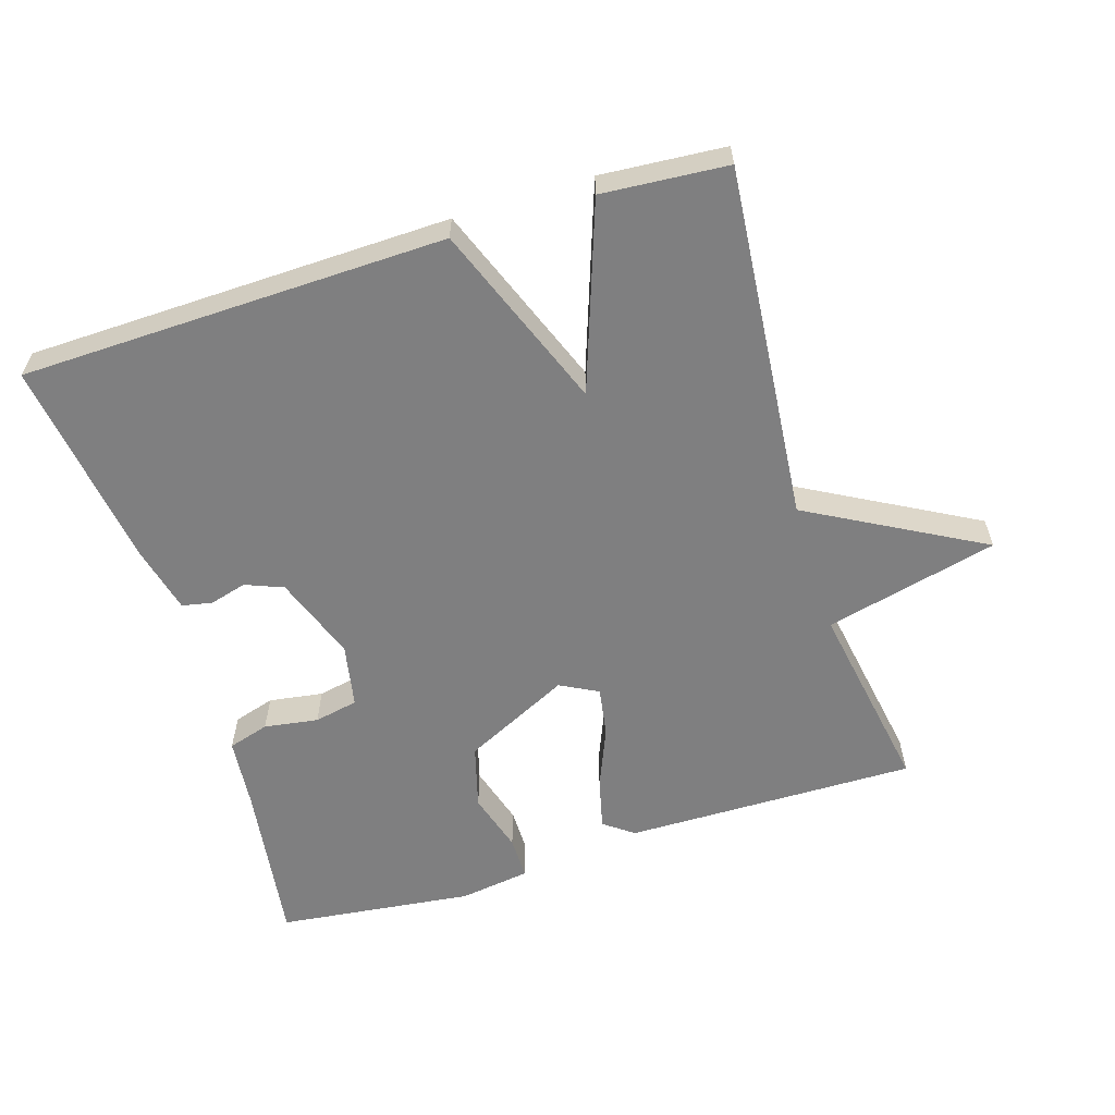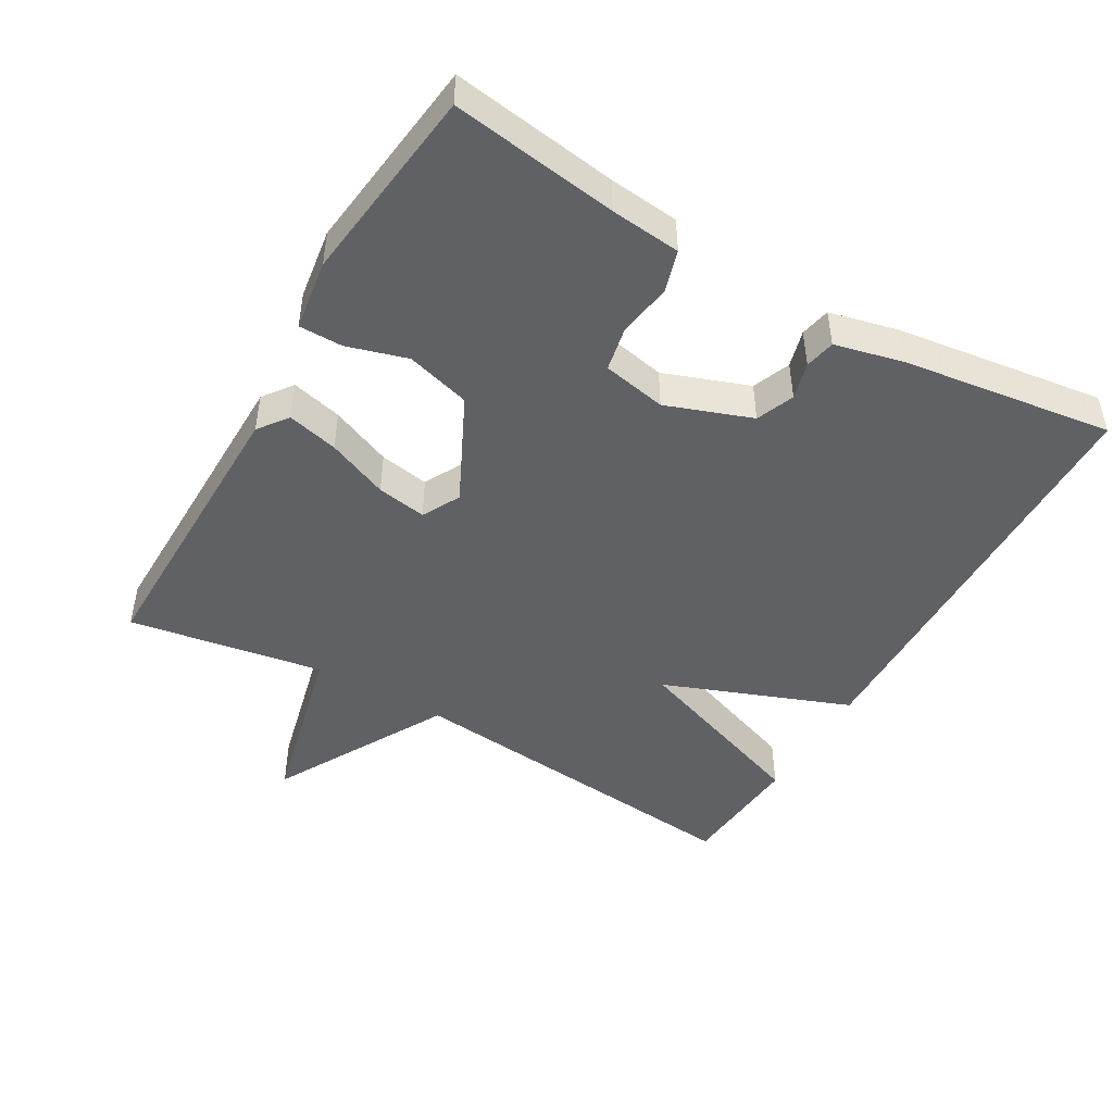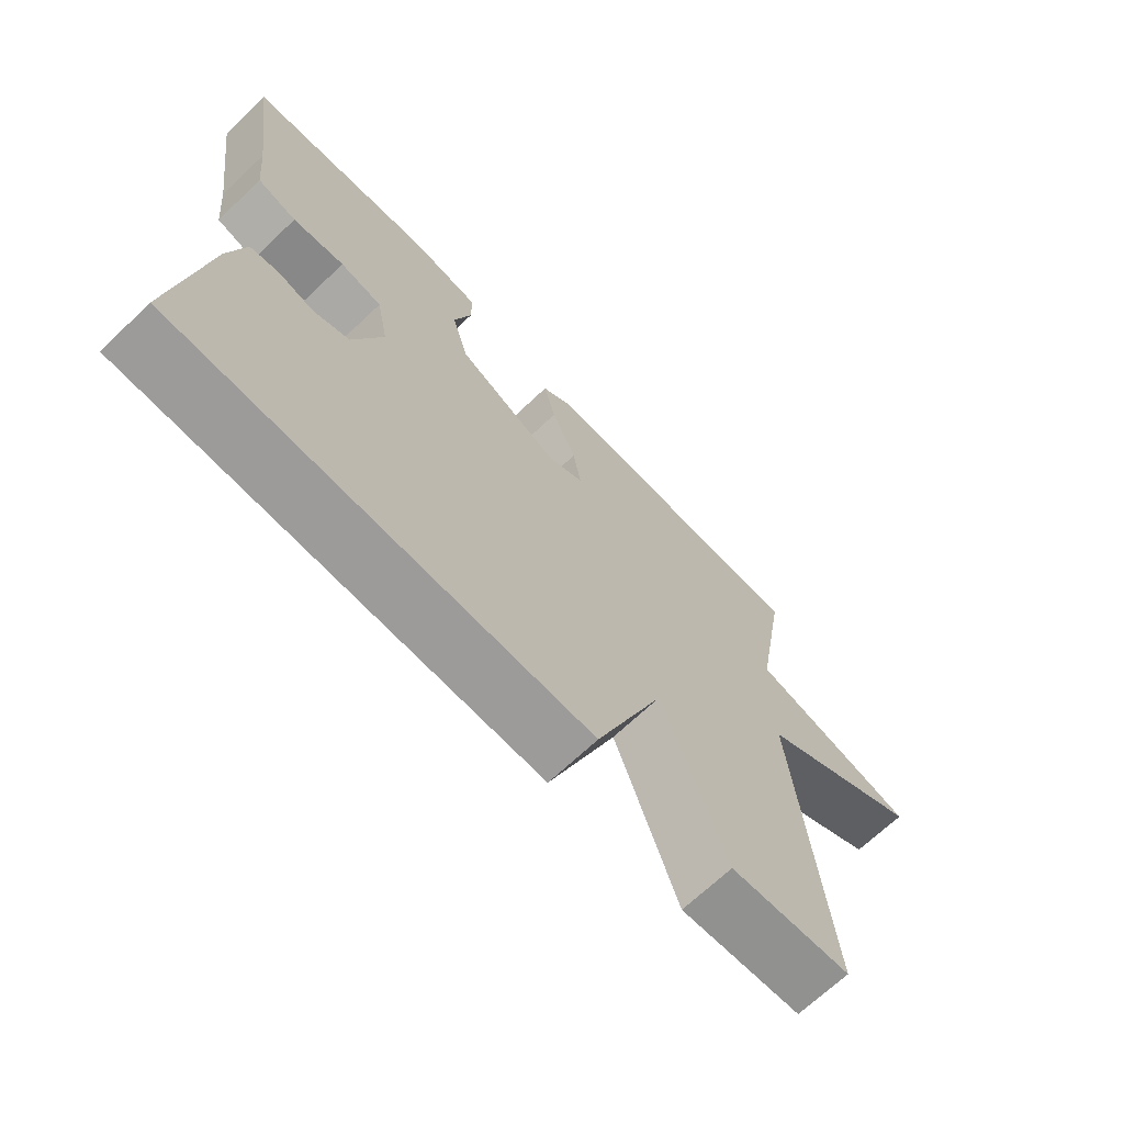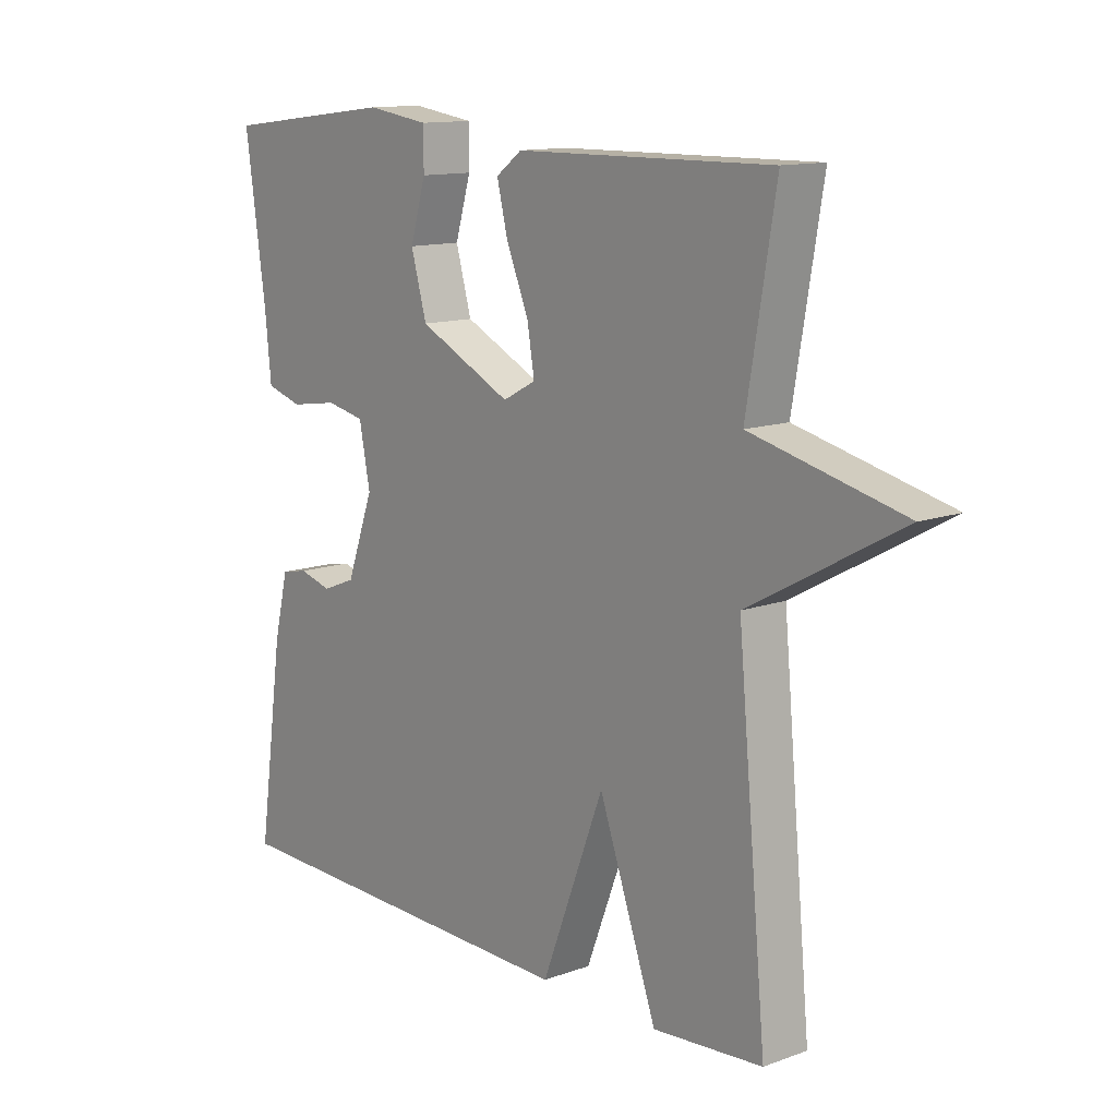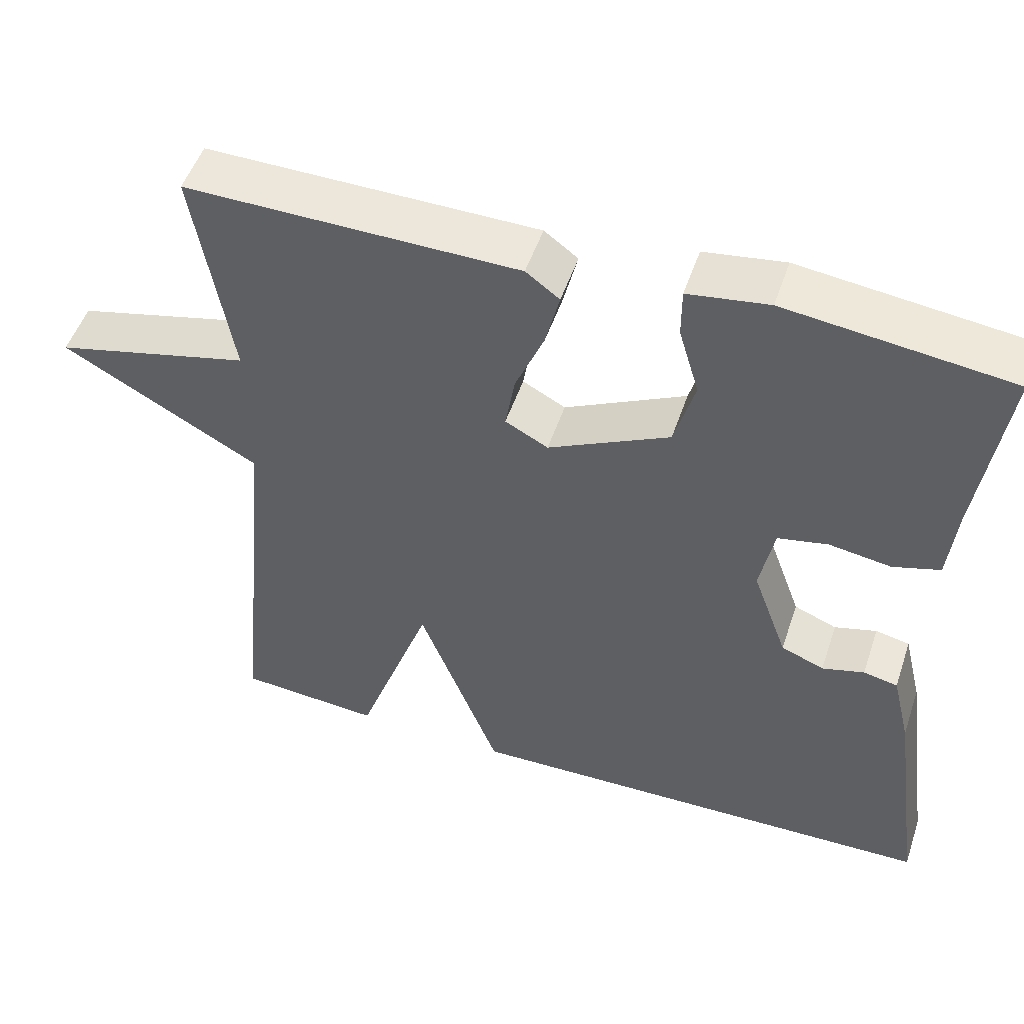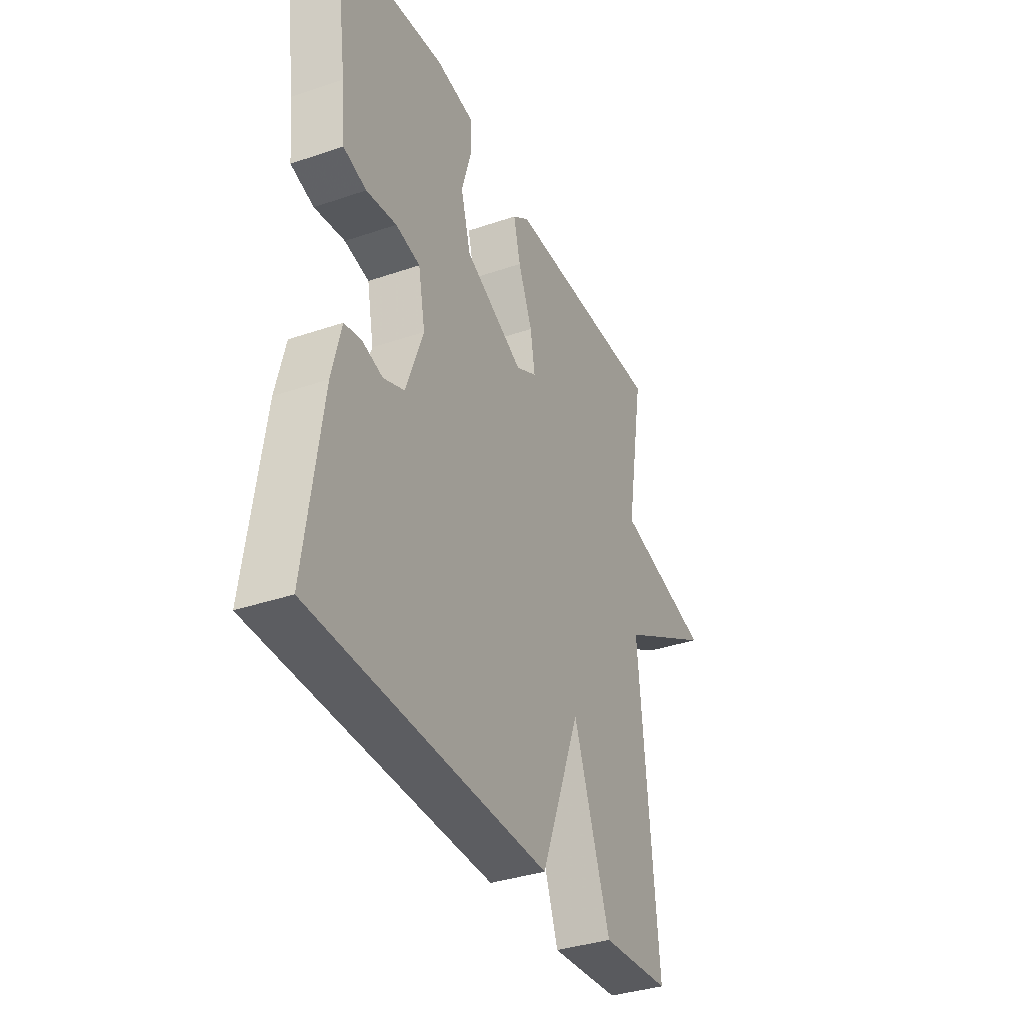
<metadata>
{"format":"obj","ext":"obj","renderer":"f3d","projection":"perspective","resolution":1024,"background":"white","views":[{"elev":-59.7,"azim":-162.6,"up":"+Y"},{"elev":-47.0,"azim":59.9,"up":"+Y"},{"elev":-68.8,"azim":133.5,"up":"+Z"},{"elev":12.6,"azim":-130.0,"up":"+Z"},{"elev":50.8,"azim":18.5,"up":"+Z"},{"elev":-36.0,"azim":114.2,"up":"+Z"}]}
</metadata>
<code>
v 0.5 0.07 -0.5
v -0.118 0.07 -0.514
v -0.222 0.07 -0.244
v -0.318 0.07 -0.514
v -0.5 0.07 -0.5
v -0.452 0.07 0.017
v -0.704 0.07 0.156
v -0.452 0.07 0.217
v -0.5 0.07 0.5
v -0.075 0.07 0.495
v -0.032 0.07 0.463
v -0.05 0.07 0.389
v -0.087 0.07 0.3
v -0.099 0.07 0.228
v -0.044 0.07 0.199
v 0.111 0.07 0.275
v 0.137 0.07 0.368
v 0.111 0.07 0.456
v 0.111 0.07 0.519
v 0.214 0.07 0.534
v 0.5 0.07 0.5
v 0.466 0.07 0.259
v 0.456 0.07 0.157
v 0.396 0.07 0.139
v 0.317 0.07 0.151
v 0.253 0.07 0.138
v 0.235 0.07 0.045
v 0.28 0.07 -0.079
v 0.335 0.07 -0.101
v 0.389 0.07 -0.086
v 0.433 0.07 -0.095
v 0.457 0.07 -0.194
v 0.5 0 -0.5
v -0.118 0 -0.514
v -0.222 0 -0.244
v -0.318 0 -0.514
v -0.5 0 -0.5
v -0.452 0 0.017
v -0.704 0 0.156
v -0.452 0 0.217
v -0.5 0 0.5
v -0.075 0 0.495
v -0.032 0 0.463
v -0.05 0 0.389
v -0.087 0 0.3
v -0.099 0 0.228
v -0.044 0 0.199
v 0.111 0 0.275
v 0.137 0 0.368
v 0.111 0 0.456
v 0.111 0 0.519
v 0.214 0 0.534
v 0.5 0 0.5
v 0.466 0 0.259
v 0.456 0 0.157
v 0.396 0 0.139
v 0.317 0 0.151
v 0.253 0 0.138
v 0.235 0 0.045
v 0.28 0 -0.079
v 0.335 0 -0.101
v 0.389 0 -0.086
v 0.433 0 -0.095
v 0.457 0 -0.194
f 32 1 2
f 31 32 2
f 30 31 2
f 29 30 2
f 28 29 2 3
f 27 28 3
f 26 27 3
f 22 23 24 25
f 22 25 26
f 21 22 26
f 20 21 26
f 19 20 26
f 18 19 26
f 17 18 26
f 16 17 26
f 15 16 26 3
f 11 12 13
f 10 11 13
f 9 10 13
f 8 9 13
f 8 13 14
f 7 8 14
f 6 7 14
f 5 6 14
f 4 5 14
f 3 4 14
f 3 14 15
f 34 33 64
f 34 64 63
f 34 63 62
f 34 62 61
f 35 34 61 60
f 35 60 59
f 35 59 58
f 57 56 55 54
f 58 57 54
f 58 54 53
f 58 53 52
f 58 52 51
f 58 51 50
f 58 50 49
f 58 49 48
f 35 58 48 47
f 45 44 43
f 45 43 42
f 45 42 41
f 45 41 40
f 46 45 40
f 46 40 39
f 46 39 38
f 46 38 37
f 46 37 36
f 46 36 35
f 47 46 35
f 1 33 34 2
f 2 34 35 3
f 3 35 36 4
f 4 36 37 5
f 5 37 38 6
f 6 38 39 7
f 7 39 40 8
f 8 40 41 9
f 9 41 42 10
f 10 42 43 11
f 11 43 44 12
f 12 44 45 13
f 13 45 46 14
f 14 46 47 15
f 15 47 48 16
f 16 48 49 17
f 17 49 50 18
f 18 50 51 19
f 19 51 52 20
f 20 52 53 21
f 21 53 54 22
f 22 54 55 23
f 23 55 56 24
f 24 56 57 25
f 25 57 58 26
f 26 58 59 27
f 27 59 60 28
f 28 60 61 29
f 29 61 62 30
f 30 62 63 31
f 31 63 64 32
f 32 64 33 1

</code>
